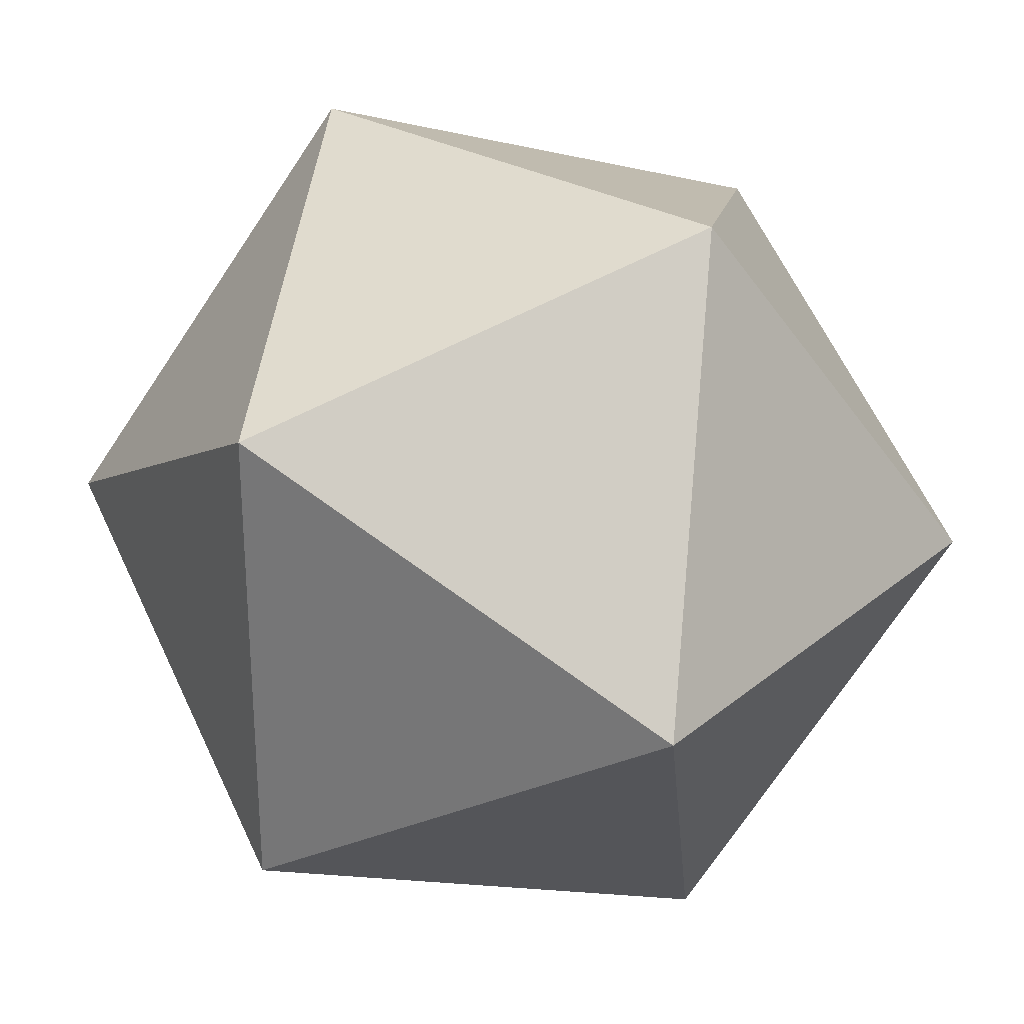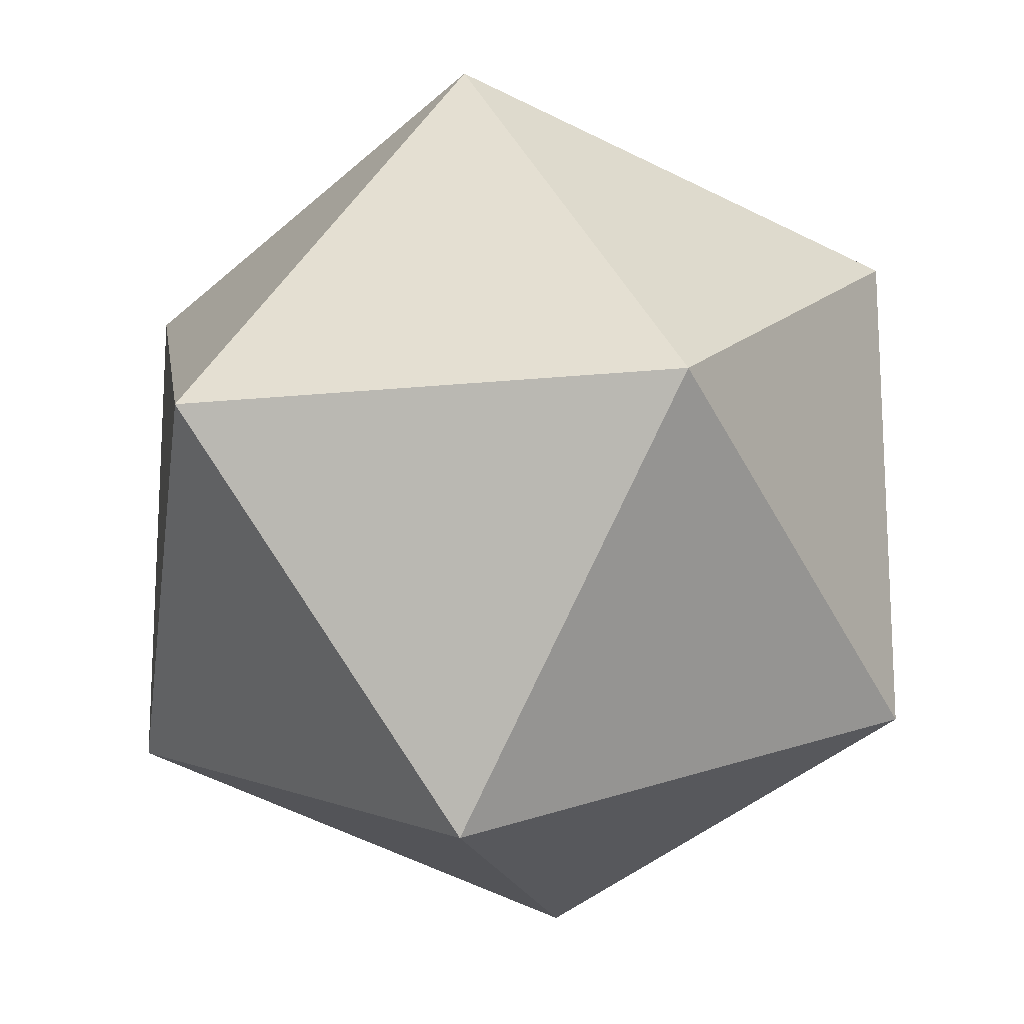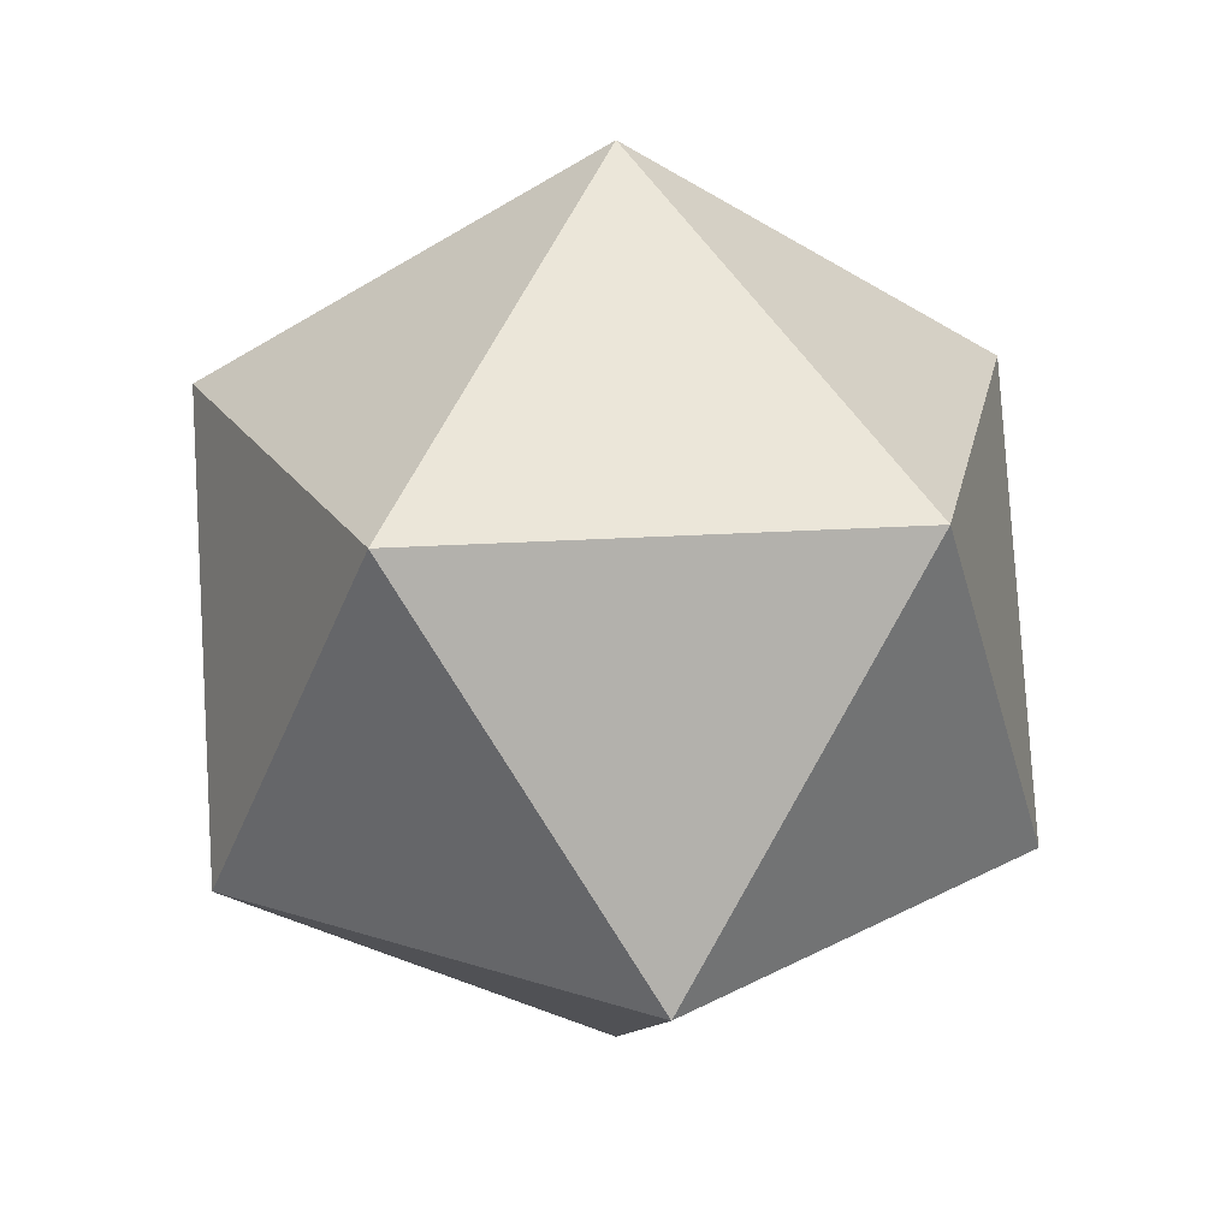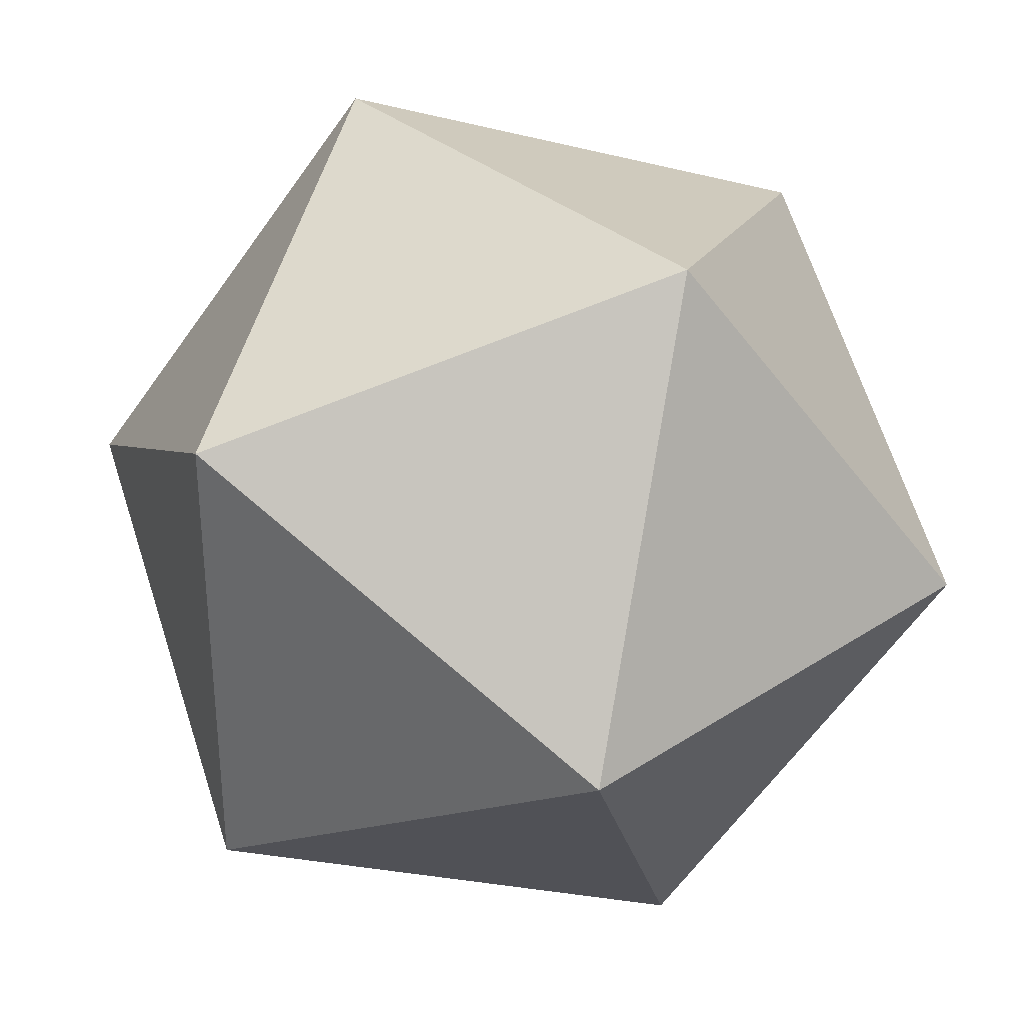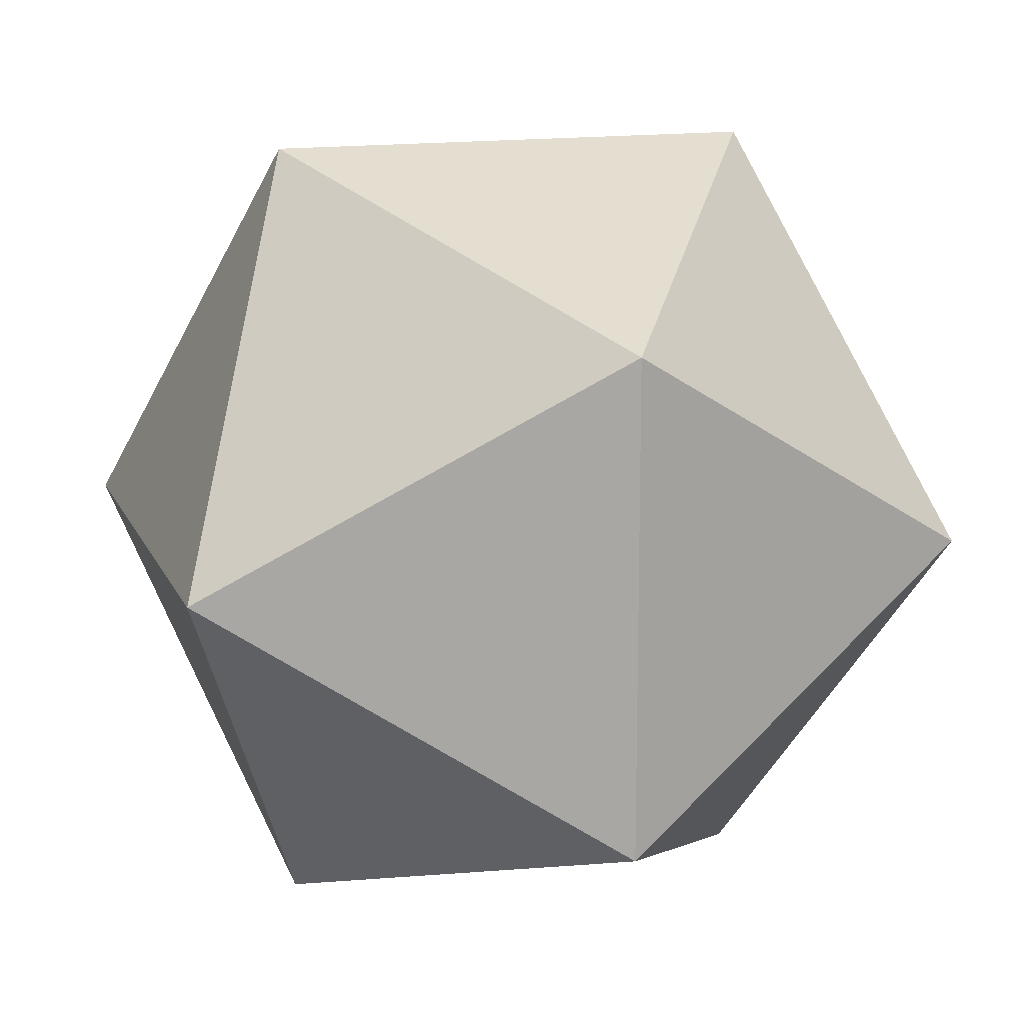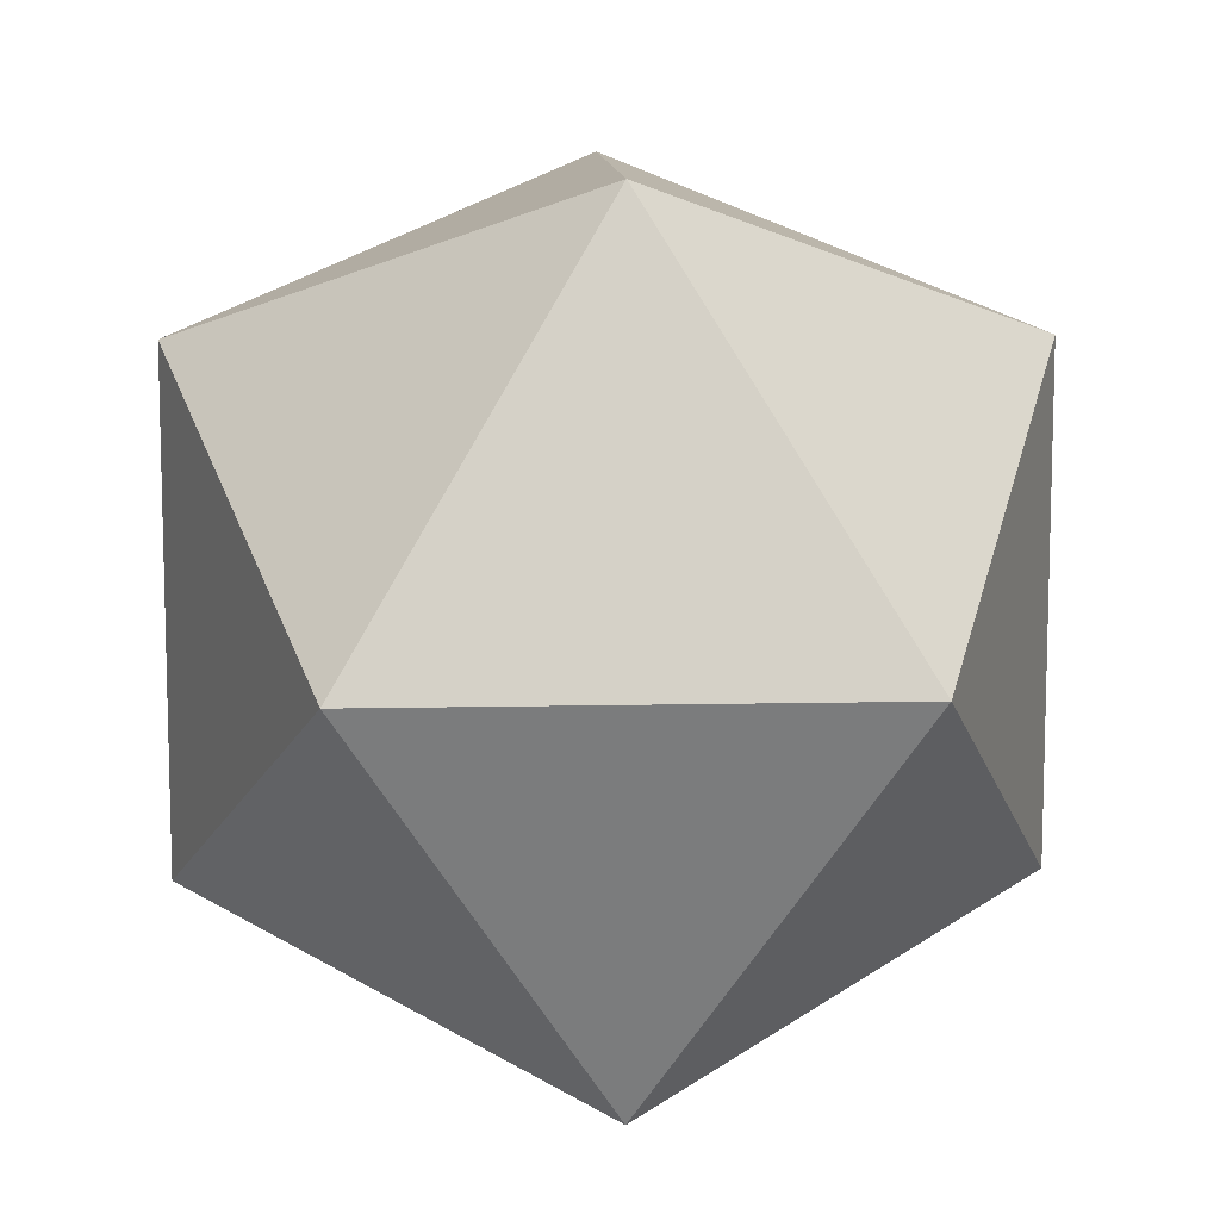
<metadata>
{"format":"obj","ext":"obj","renderer":"f3d","projection":"perspective","resolution":1024,"background":"white","views":[{"elev":29.3,"azim":97.9,"up":"+Z"},{"elev":-17.5,"azim":159.8,"up":"+Z"},{"elev":22.2,"azim":-168.6,"up":"+Y"},{"elev":34.2,"azim":106.6,"up":"+Z"},{"elev":14.8,"azim":-139.0,"up":"+Z"},{"elev":10.7,"azim":145.2,"up":"+Z"}]}
</metadata>
<code>
v 0 -1 -0
v 0.7236 -0.4472 0.5257
v -0.2764 -0.4472 0.8506
v 0.7236 -0.4472 -0.5257
v -0.8944 -0.4472 -0
v -0.2764 -0.4472 -0.8506
v 0.8944 0.4472 0
v 0.2764 0.4472 0.8506
v -0.7236 0.4472 0.5257
v -0.7236 0.4472 -0.5257
v 0.2764 0.4472 -0.8506
v 0 1 0
f 1 2 3
f 2 1 4
f 1 3 5
f 1 5 6
f 1 6 4
f 2 4 7
f 3 2 8
f 5 3 9
f 6 5 10
f 4 6 11
f 2 7 8
f 3 8 9
f 5 9 10
f 6 10 11
f 4 11 7
f 8 7 12
f 9 8 12
f 10 9 12
f 11 10 12
f 7 11 12

</code>
